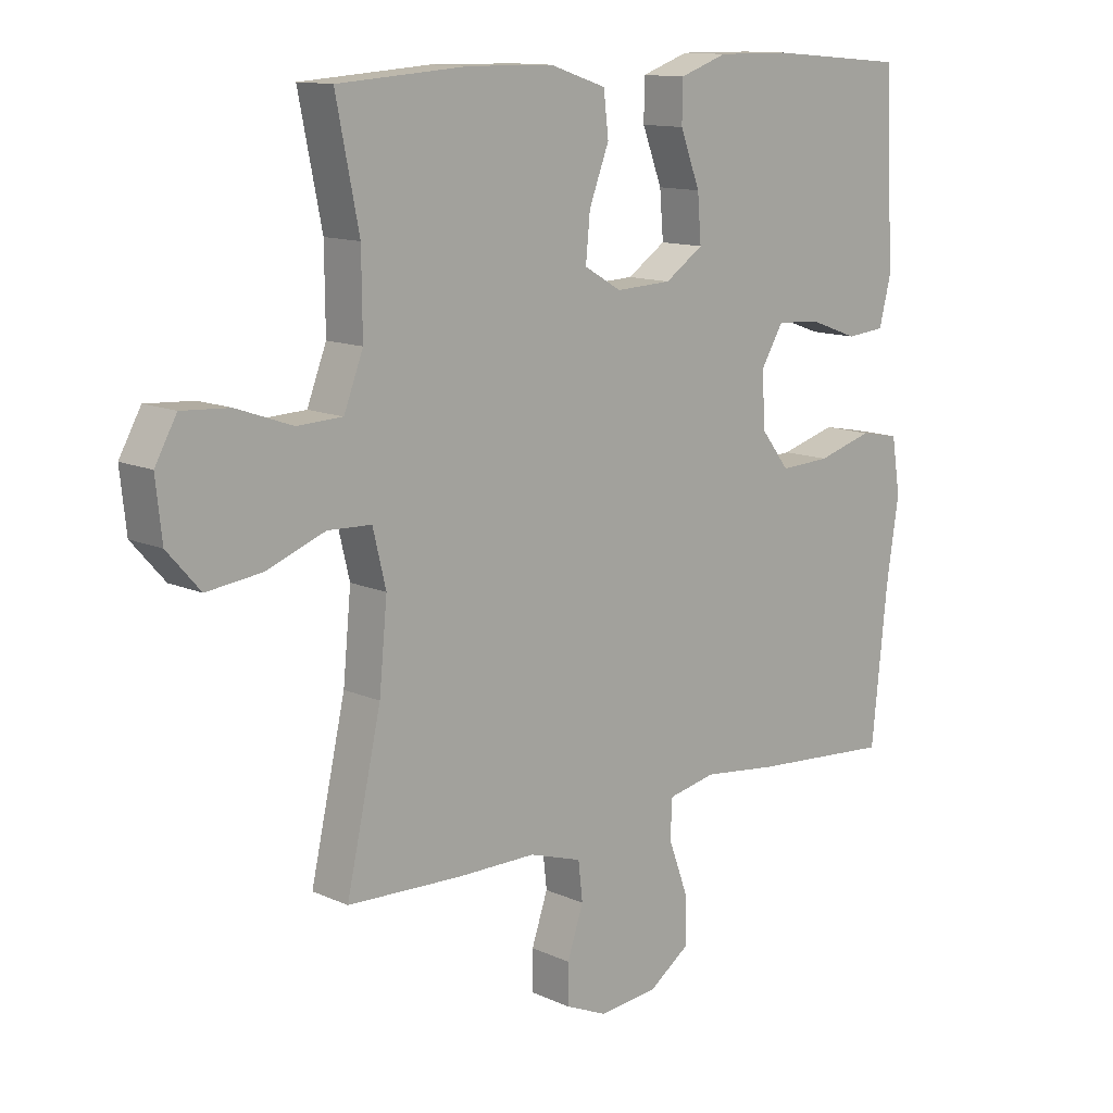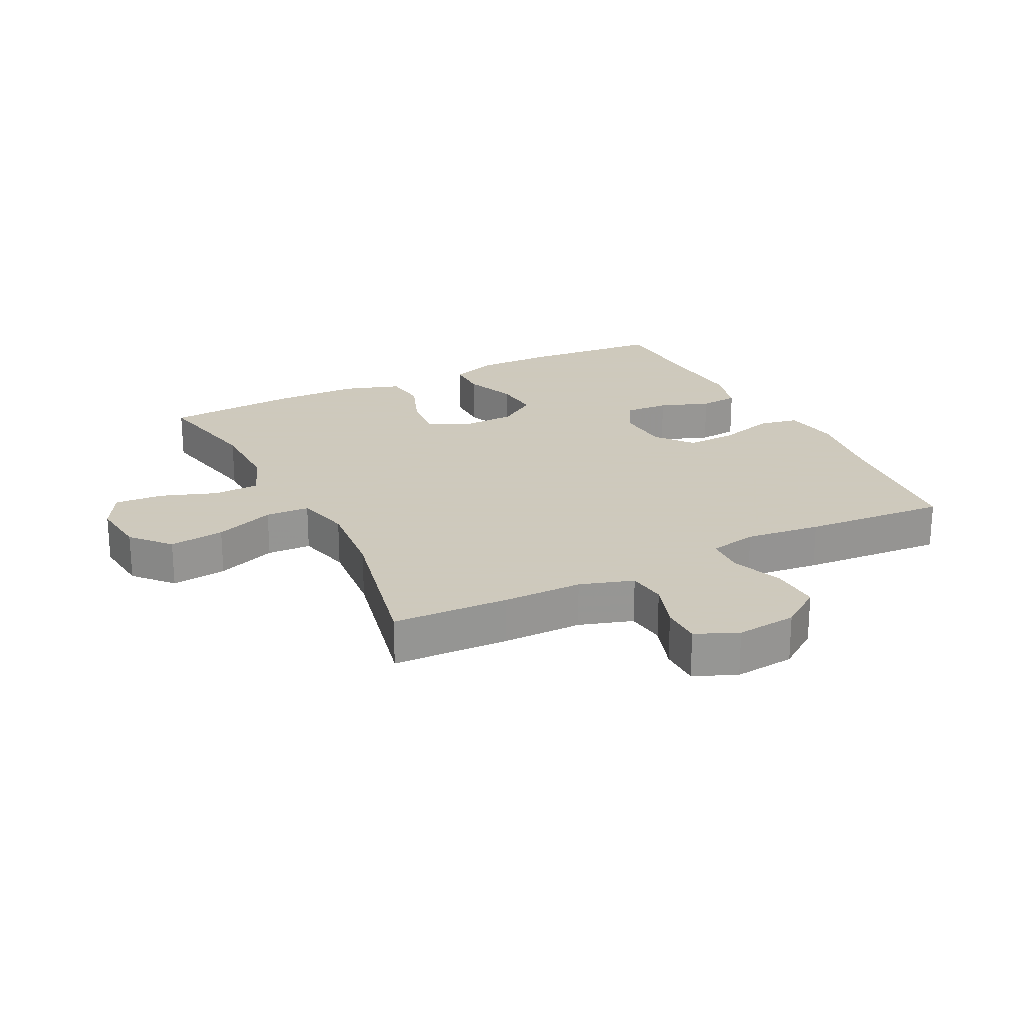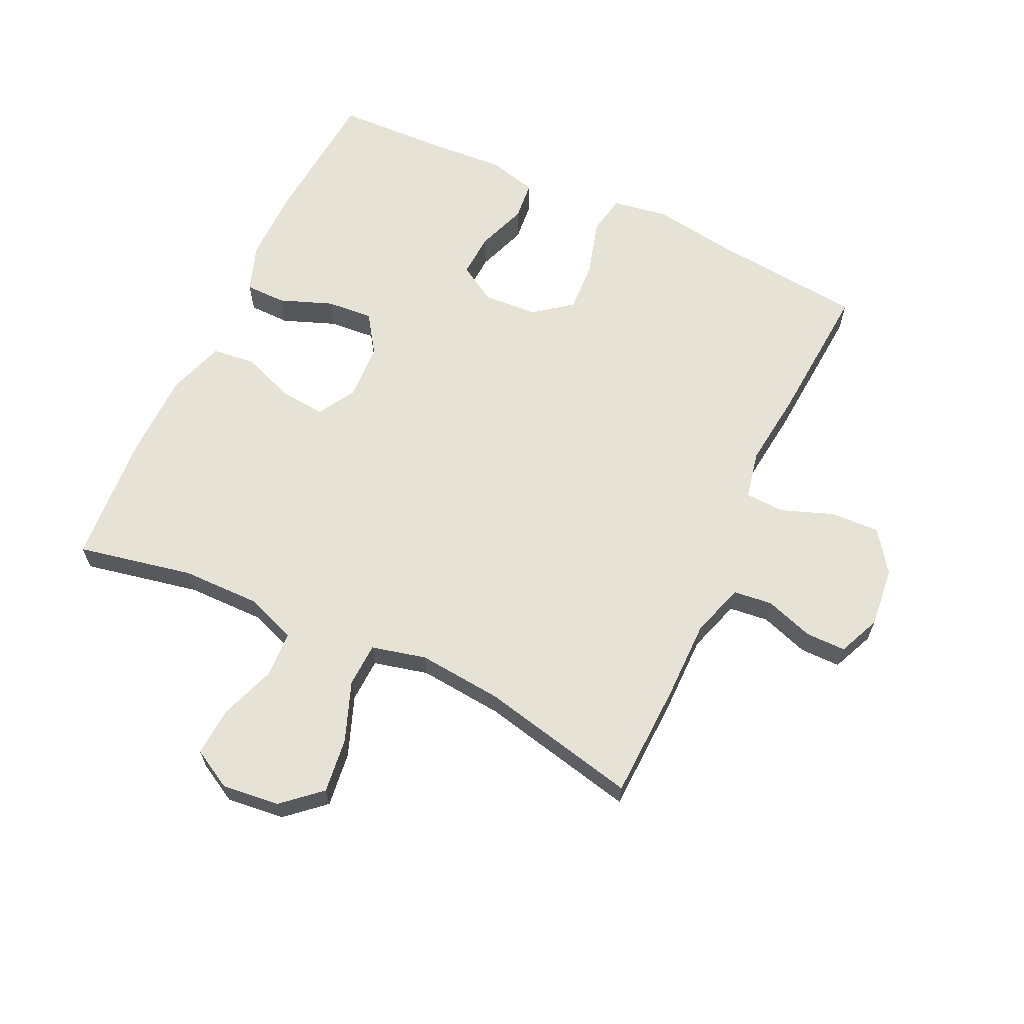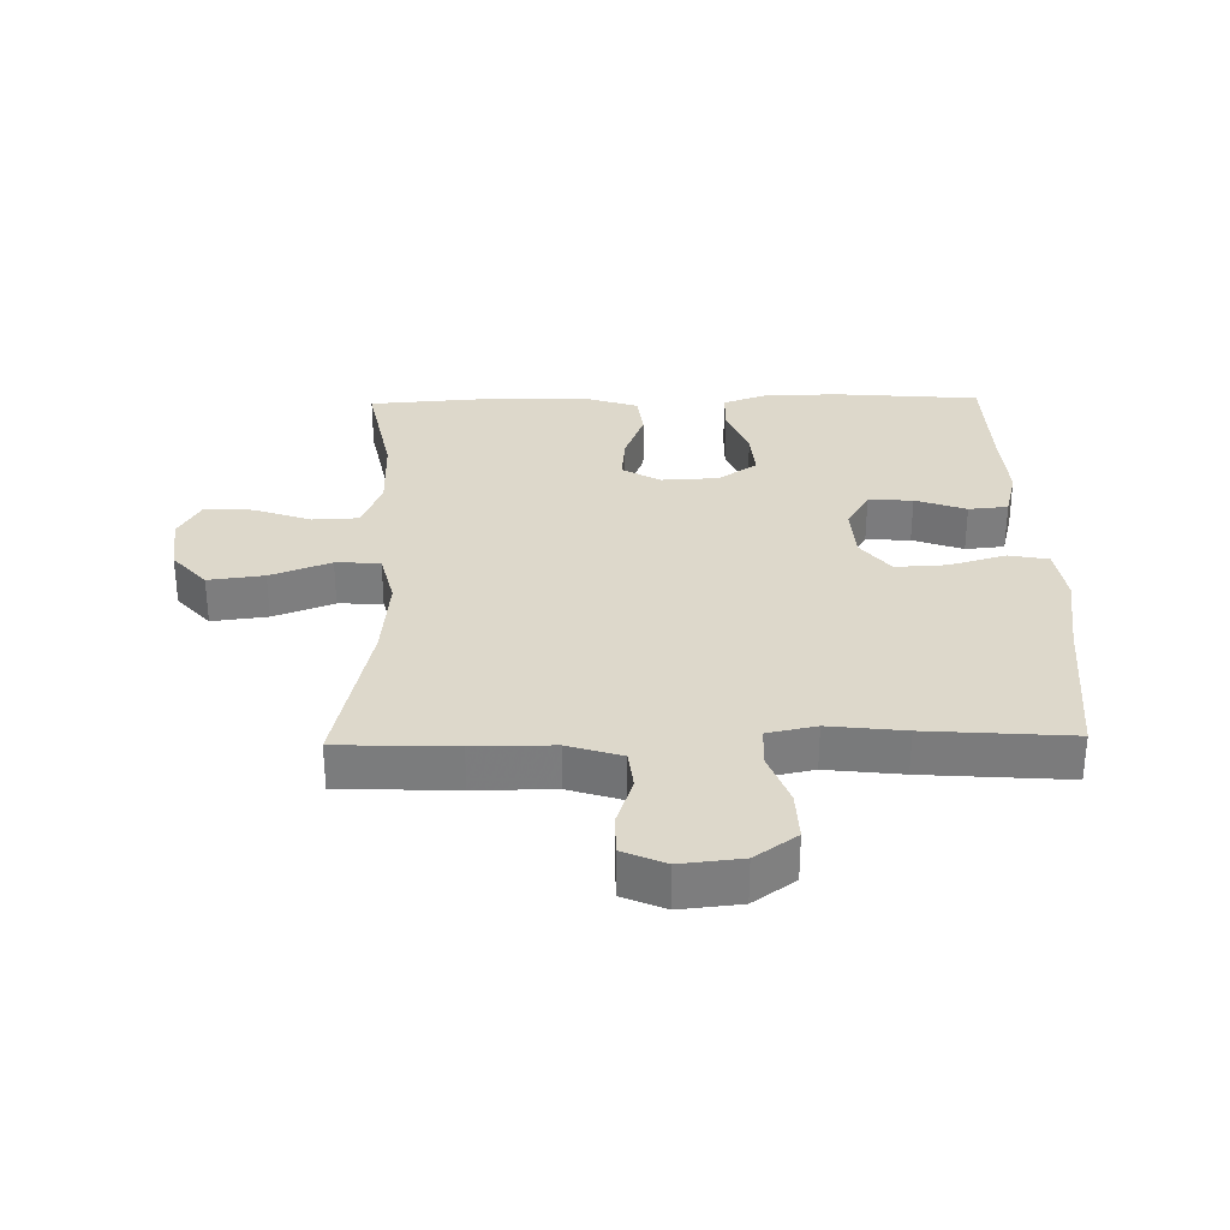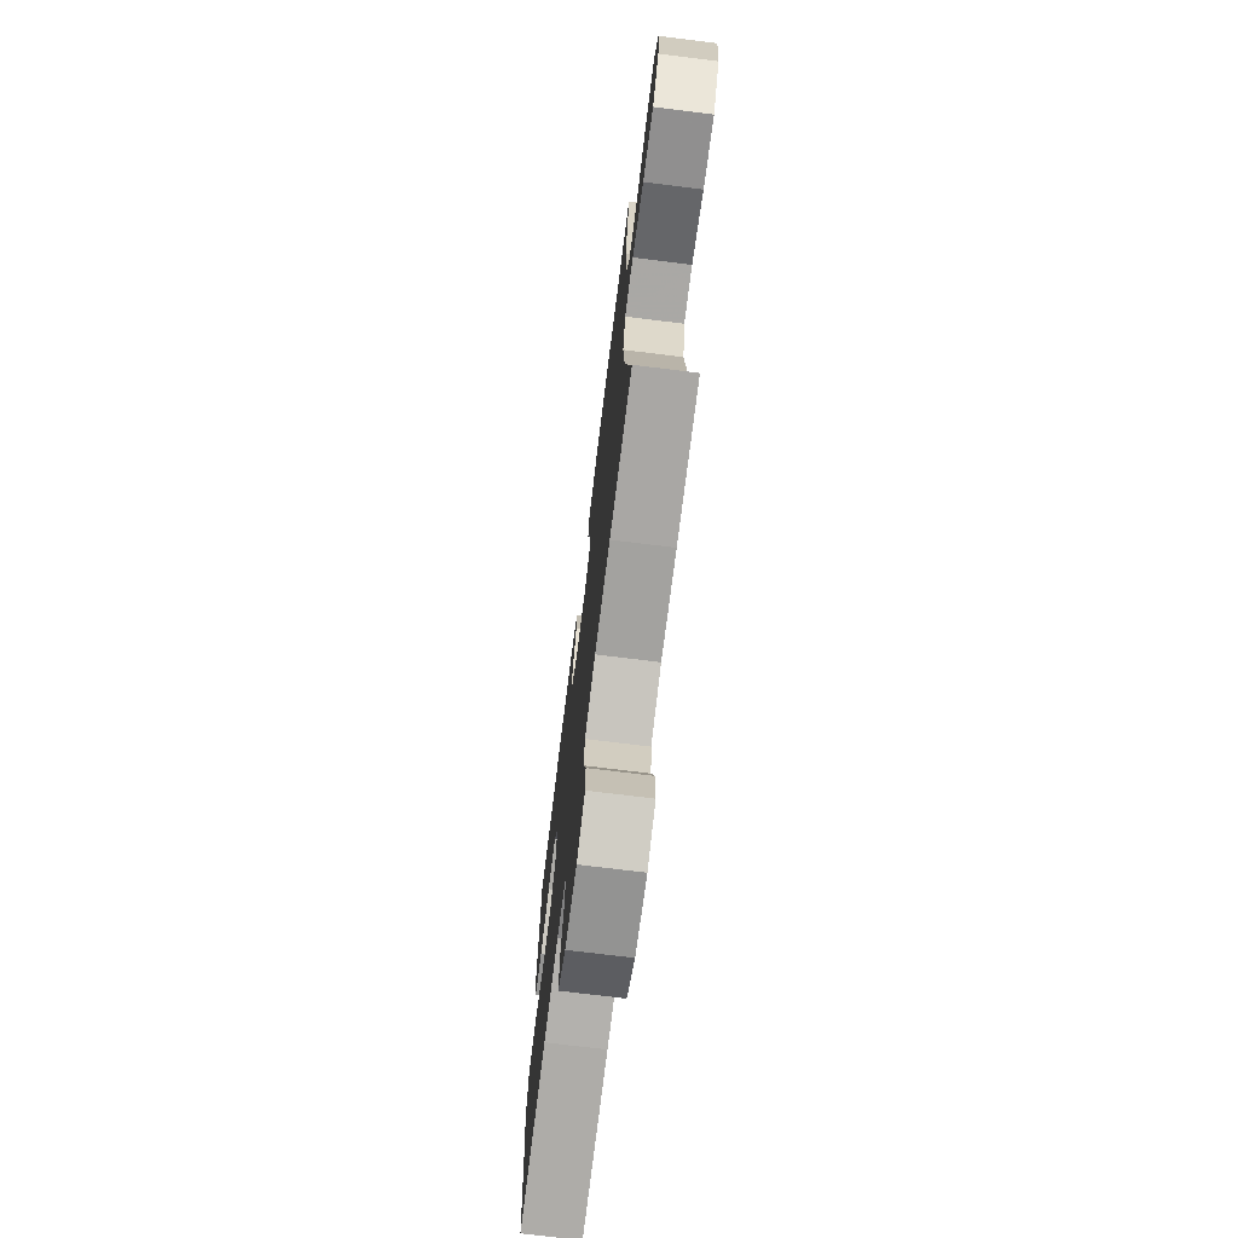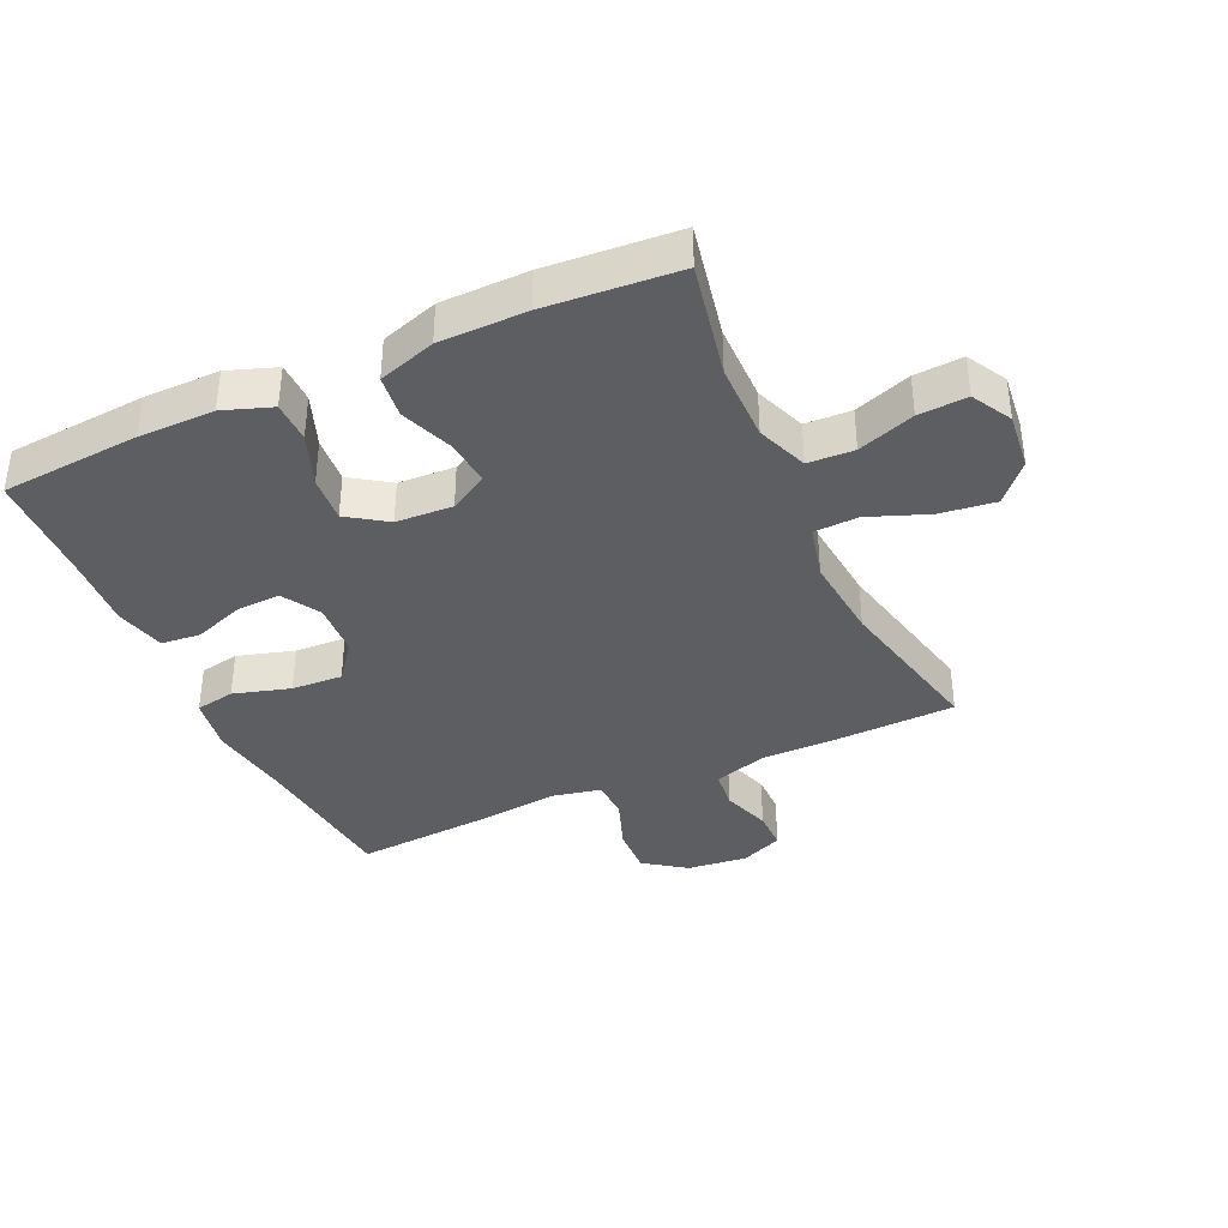
<metadata>
{"format":"obj","ext":"obj","renderer":"f3d","projection":"perspective","resolution":1024,"background":"white","views":[{"elev":12.4,"azim":136.5,"up":"+Z"},{"elev":22.6,"azim":153.2,"up":"+Y"},{"elev":64.0,"azim":115.1,"up":"+Y"},{"elev":31.2,"azim":178.8,"up":"+Y"},{"elev":-72.6,"azim":82.9,"up":"+Z"},{"elev":-37.6,"azim":24.4,"up":"+Y"}]}
</metadata>
<code>
v -0.5 0.07 -0.5
v -0.525 0.07 -0.257
v -0.545 0.07 -0.125
v -0.531 0.07 -0.036
v -0.468 0.07 -0.024
v -0.378 0.07 -0.05
v -0.297 0.07 -0.054
v -0.251 0.07 0.005
v -0.246 0.07 0.092
v -0.282 0.07 0.152
v -0.352 0.07 0.148
v -0.432 0.07 0.119
v -0.494 0.07 0.125
v -0.514 0.07 0.204
v -0.506 0.07 0.324
v -0.5 0.07 0.5
v -0.279 0.07 0.518
v -0.159 0.07 0.519
v -0.082 0.07 0.492
v -0.081 0.07 0.427
v -0.113 0.07 0.343
v -0.119 0.07 0.269
v -0.057 0.07 0.227
v 0.033 0.07 0.223
v 0.093 0.07 0.258
v 0.086 0.07 0.331
v 0.054 0.07 0.415
v 0.062 0.07 0.483
v 0.153 0.07 0.513
v 0.291 0.07 0.515
v 0.5 0.07 0.5
v 0.463 0.07 0.316
v 0.462 0.07 0.191
v 0.493 0.07 0.11
v 0.566 0.07 0.107
v 0.656 0.07 0.139
v 0.733 0.07 0.144
v 0.768 0.07 0.081
v 0.758 0.07 -0.011
v 0.705 0.07 -0.071
v 0.617 0.07 -0.06
v 0.522 0.07 -0.024
v 0.452 0.07 -0.027
v 0.431 0.07 -0.114
v 0.444 0.07 -0.249
v 0.5 0.07 -0.5
v 0.315 0.07 -0.507
v 0.189 0.07 -0.507
v 0.104 0.07 -0.534
v 0.097 0.07 -0.596
v 0.123 0.07 -0.673
v 0.123 0.07 -0.737
v 0.056 0.07 -0.766
v -0.04 0.07 -0.756
v -0.106 0.07 -0.709
v -0.103 0.07 -0.631
v -0.072 0.07 -0.547
v -0.075 0.07 -0.485
v -0.152 0.07 -0.469
v -0.272 0.07 -0.483
v -0.5 0 -0.5
v -0.525 0 -0.257
v -0.545 0 -0.125
v -0.531 0 -0.036
v -0.468 0 -0.024
v -0.378 0 -0.05
v -0.297 0 -0.054
v -0.251 0 0.005
v -0.246 0 0.092
v -0.282 0 0.152
v -0.352 0 0.148
v -0.432 0 0.119
v -0.494 0 0.125
v -0.514 0 0.204
v -0.506 0 0.324
v -0.5 0 0.5
v -0.279 0 0.518
v -0.159 0 0.519
v -0.082 0 0.492
v -0.081 0 0.427
v -0.113 0 0.343
v -0.119 0 0.269
v -0.057 0 0.227
v 0.033 0 0.223
v 0.093 0 0.258
v 0.086 0 0.331
v 0.054 0 0.415
v 0.062 0 0.483
v 0.153 0 0.513
v 0.291 0 0.515
v 0.5 0 0.5
v 0.463 0 0.316
v 0.462 0 0.191
v 0.493 0 0.11
v 0.566 0 0.107
v 0.656 0 0.139
v 0.733 0 0.144
v 0.768 0 0.081
v 0.758 0 -0.011
v 0.705 0 -0.071
v 0.617 0 -0.06
v 0.522 0 -0.024
v 0.452 0 -0.027
v 0.431 0 -0.114
v 0.444 0 -0.249
v 0.5 0 -0.5
v 0.315 0 -0.507
v 0.189 0 -0.507
v 0.104 0 -0.534
v 0.097 0 -0.596
v 0.123 0 -0.673
v 0.123 0 -0.737
v 0.056 0 -0.766
v -0.04 0 -0.756
v -0.106 0 -0.709
v -0.103 0 -0.631
v -0.072 0 -0.547
v -0.075 0 -0.485
v -0.152 0 -0.469
v -0.272 0 -0.483
f 59 60 1 2
f 58 59 2 3
f 54 55 56 57
f 54 57 58
f 53 54 58
f 50 51 52 53
f 49 50 53 58
f 48 49 58 3
f 45 46 47 48
f 44 45 48 3
f 39 40 41 42
f 39 42 43
f 38 39 43
f 35 36 37 38
f 34 35 38 43
f 33 34 43
f 32 33 43 44
f 30 31 32
f 26 27 28 29
f 25 26 29 30
f 18 19 20 21
f 18 21 22
f 15 16 17 18
f 15 18 22
f 14 15 22 23
f 11 12 13 14
f 10 11 14 23
f 3 4 5 6
f 3 6 7
f 44 3 7
f 25 30 32 44
f 24 25 44 7
f 9 10 23 24
f 8 9 24
f 7 8 24
f 62 61 120 119
f 63 62 119 118
f 117 116 115 114
f 118 117 114
f 118 114 113
f 113 112 111 110
f 118 113 110 109
f 63 118 109 108
f 108 107 106 105
f 63 108 105 104
f 102 101 100 99
f 103 102 99
f 103 99 98
f 98 97 96 95
f 103 98 95 94
f 103 94 93
f 104 103 93 92
f 92 91 90
f 89 88 87 86
f 90 89 86 85
f 81 80 79 78
f 82 81 78
f 78 77 76 75
f 82 78 75
f 83 82 75 74
f 74 73 72 71
f 83 74 71 70
f 66 65 64 63
f 67 66 63
f 67 63 104
f 104 92 90 85
f 67 104 85 84
f 84 83 70 69
f 84 69 68
f 84 68 67
f 1 61 62 2
f 2 62 63 3
f 3 63 64 4
f 4 64 65 5
f 5 65 66 6
f 6 66 67 7
f 7 67 68 8
f 8 68 69 9
f 9 69 70 10
f 10 70 71 11
f 11 71 72 12
f 12 72 73 13
f 13 73 74 14
f 14 74 75 15
f 15 75 76 16
f 16 76 77 17
f 17 77 78 18
f 18 78 79 19
f 19 79 80 20
f 20 80 81 21
f 21 81 82 22
f 22 82 83 23
f 23 83 84 24
f 24 84 85 25
f 25 85 86 26
f 26 86 87 27
f 27 87 88 28
f 28 88 89 29
f 29 89 90 30
f 30 90 91 31
f 31 91 92 32
f 32 92 93 33
f 33 93 94 34
f 34 94 95 35
f 35 95 96 36
f 36 96 97 37
f 37 97 98 38
f 38 98 99 39
f 39 99 100 40
f 40 100 101 41
f 41 101 102 42
f 42 102 103 43
f 43 103 104 44
f 44 104 105 45
f 45 105 106 46
f 46 106 107 47
f 47 107 108 48
f 48 108 109 49
f 49 109 110 50
f 50 110 111 51
f 51 111 112 52
f 52 112 113 53
f 53 113 114 54
f 54 114 115 55
f 55 115 116 56
f 56 116 117 57
f 57 117 118 58
f 58 118 119 59
f 59 119 120 60
f 60 120 61 1

</code>
